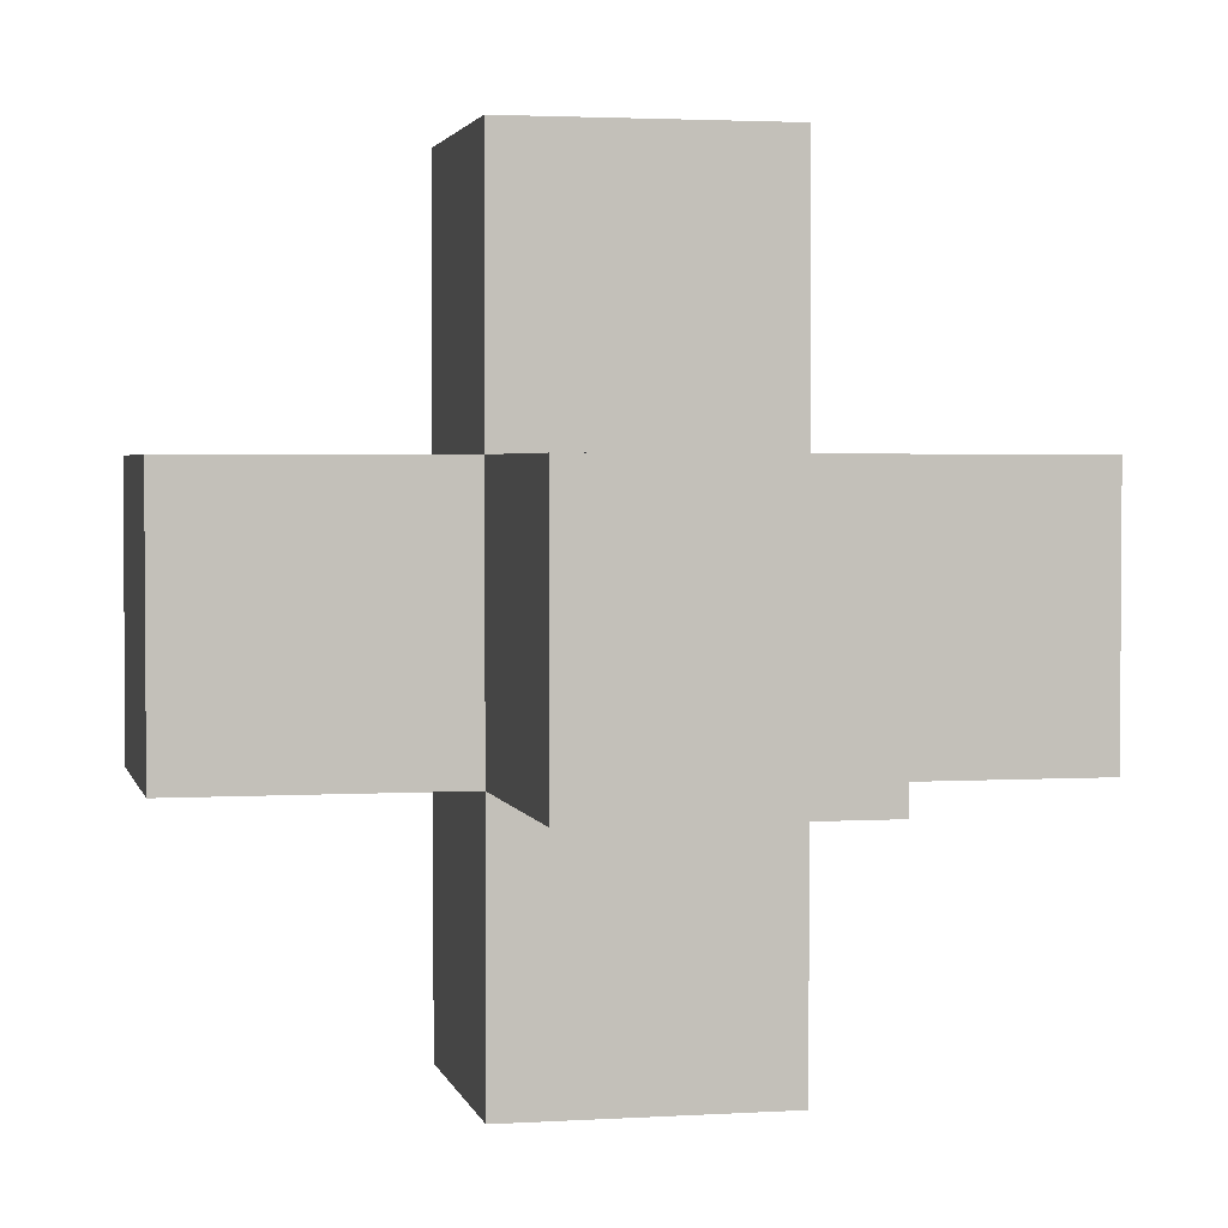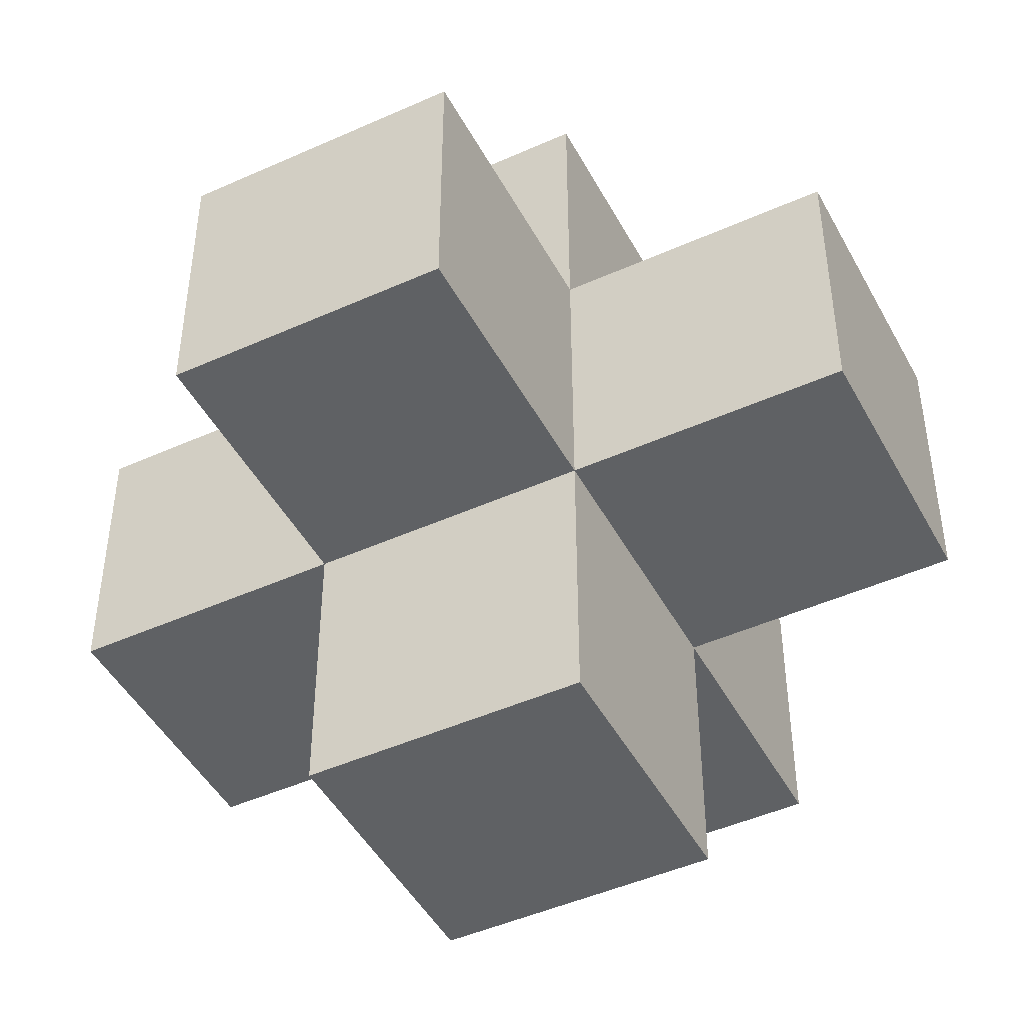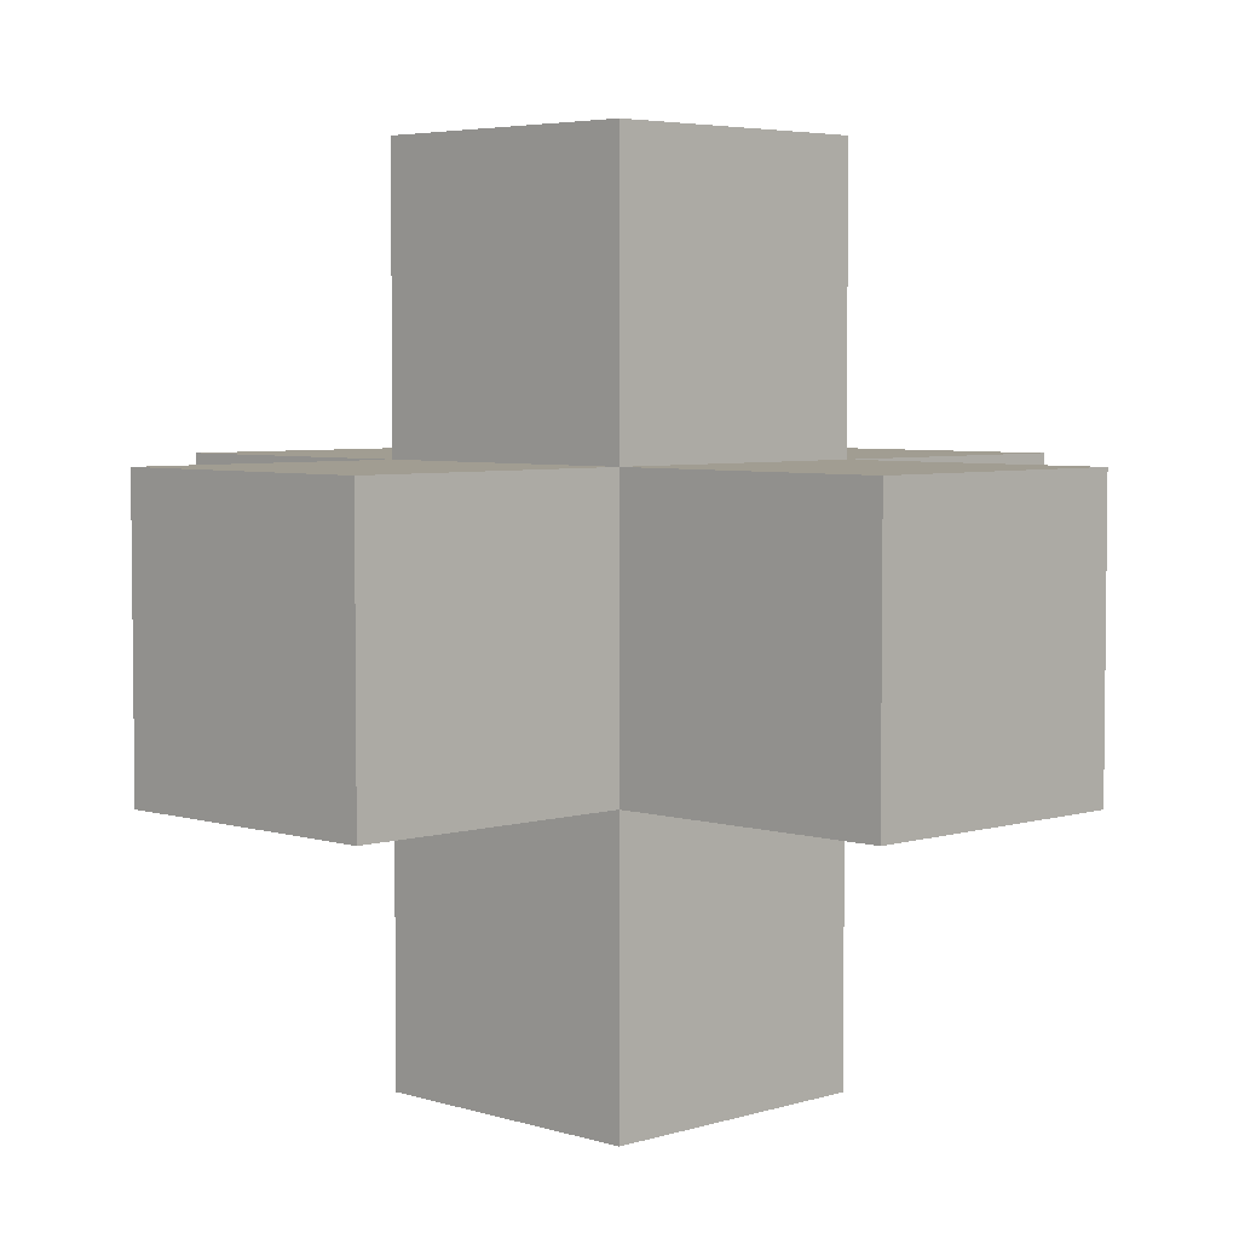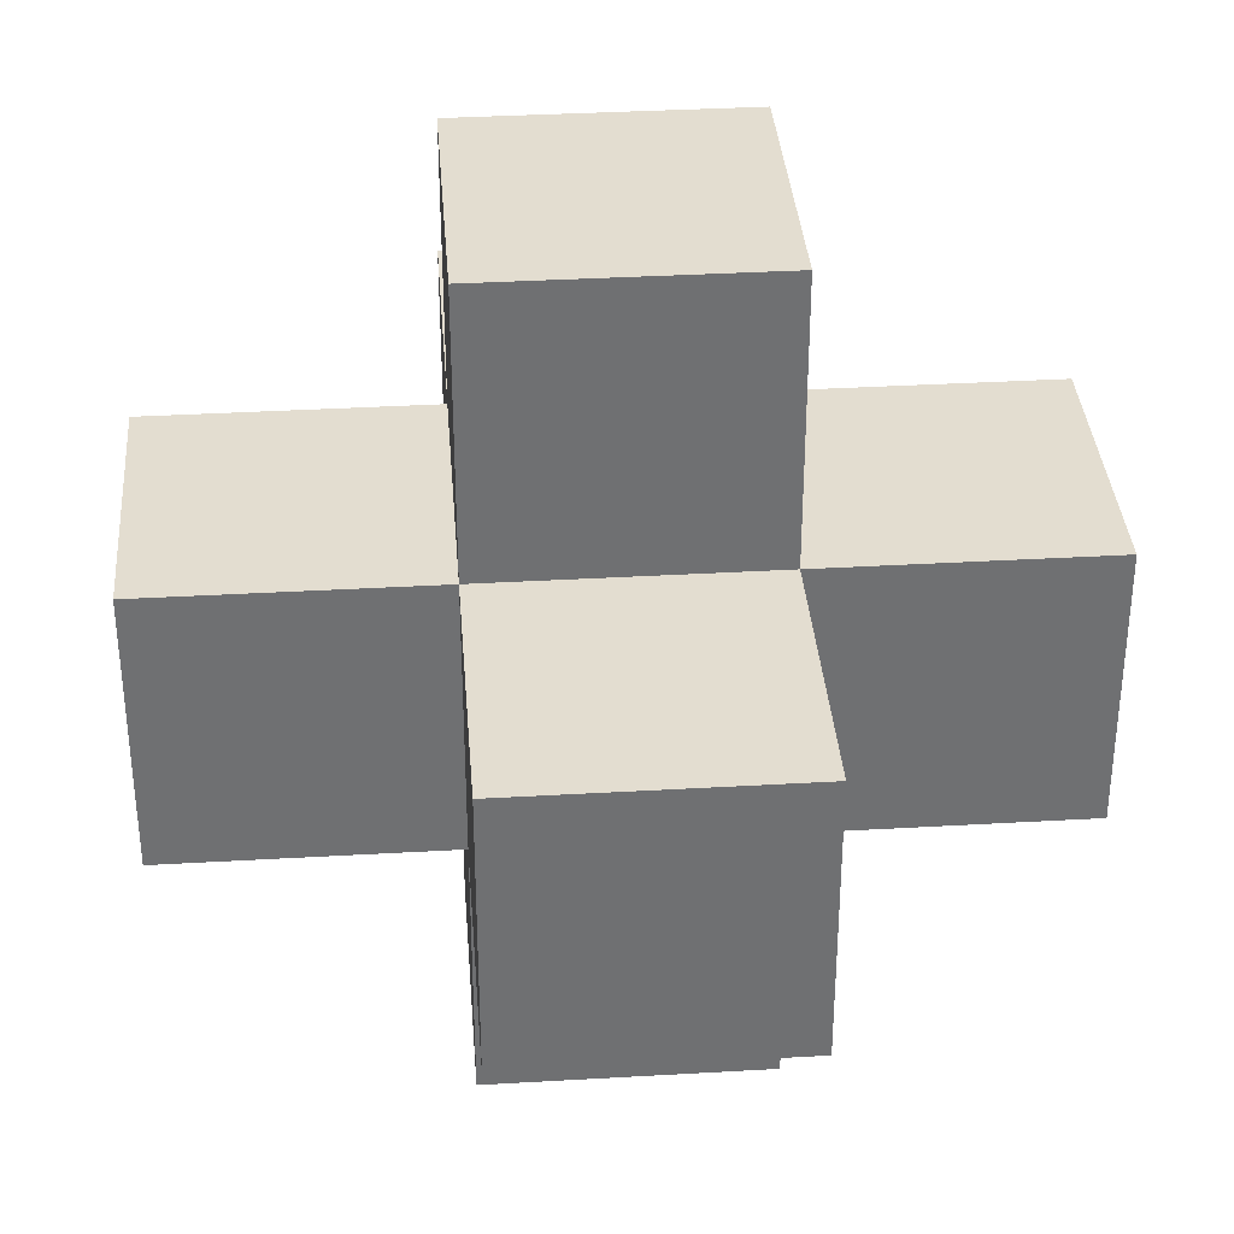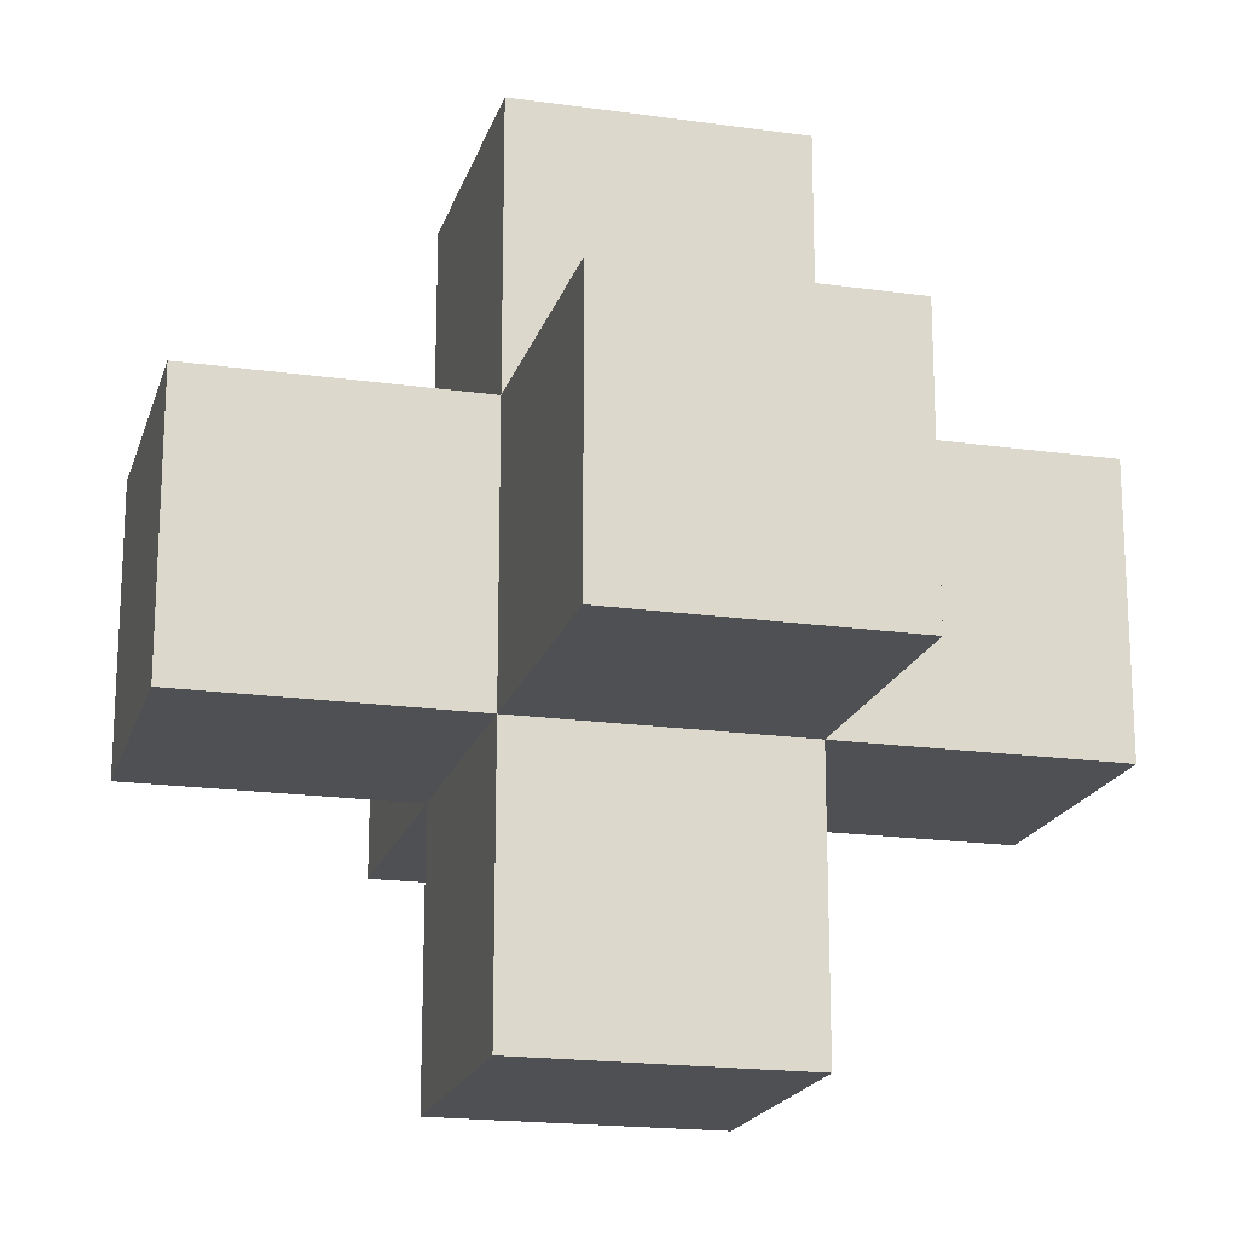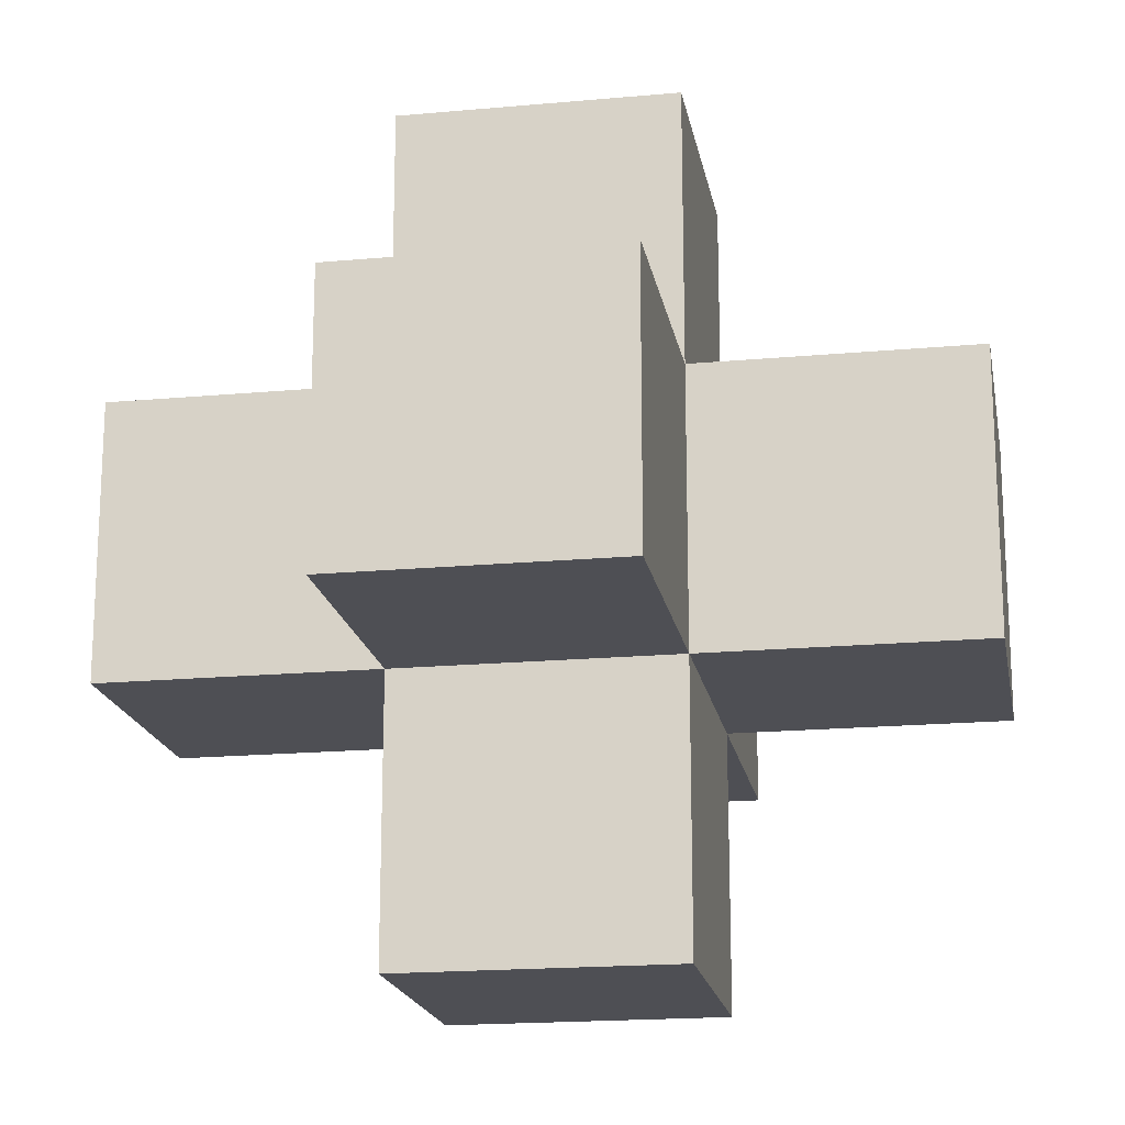
<metadata>
{"format":"obj","ext":"obj","renderer":"f3d","projection":"perspective","resolution":1024,"background":"white","views":[{"elev":2.6,"azim":167.8,"up":"+Y"},{"elev":-46.5,"azim":-62.9,"up":"+Z"},{"elev":4.6,"azim":45.1,"up":"+Y"},{"elev":35.5,"azim":-4.4,"up":"+Y"},{"elev":-18.9,"azim":-15.0,"up":"+Y"},{"elev":-18.4,"azim":-170.0,"up":"+Y"}]}
</metadata>
<code>
o ObjObject.001
v -0.15 0.05 0.05
v -0.15 -0.05 -0.05
v -0.15 -0.05 0.05
v -0.15 0.05 -0.05
v -0.05 -0.05 0.05
v -0.05 -0.15 -0.05
v -0.05 -0.15 0.05
v -0.05 -0.05 -0.05
v -0.05 0.05 0.15
v -0.05 -0.05 0.15
v -0.05 0.05 0.05
v -0.05 0.05 -0.05
v -0.05 -0.05 -0.15
v -0.05 0.05 -0.15
v -0.05 0.15 0.05
v -0.05 0.15 -0.05
v 0.05 -0.15 0.05
v 0.05 -0.15 -0.05
v 0.05 -0.05 0.05
v 0.05 -0.05 -0.05
v 0.05 -0.05 0.15
v 0.05 0.05 0.15
v 0.05 0.05 0.05
v 0.05 -0.05 -0.15
v 0.05 0.05 -0.05
v 0.05 0.05 -0.15
v 0.05 0.15 0.05
v 0.05 0.15 -0.05
v 0.15 -0.05 0.05
v 0.15 -0.05 -0.05
v 0.15 0.05 0.05
v 0.15 0.05 -0.05
v 0.05 -0.05 0.15
v -0.05 0.05 0.15
v -0.05 -0.05 0.15
v 0.05 0.05 0.15
v -0.05 -0.05 0.05
v -0.15 0.05 0.05
v -0.15 -0.05 0.05
v -0.05 0.05 0.05
v 0.05 -0.15 0.05
v -0.05 -0.15 0.05
v 0.05 -0.05 0.05
v 0.05 0.05 0.05
v -0.05 0.15 0.05
v 0.05 0.15 0.05
v 0.15 -0.05 0.05
v 0.15 0.05 0.05
v -0.15 -0.05 -0.05
v -0.15 0.05 -0.05
v -0.05 -0.05 -0.05
v -0.05 0.05 -0.05
v -0.05 -0.15 -0.05
v 0.05 -0.15 -0.05
v 0.05 -0.05 -0.05
v -0.05 0.15 -0.05
v 0.05 0.05 -0.05
v 0.05 0.15 -0.05
v 0.15 -0.05 -0.05
v 0.15 0.05 -0.05
v -0.05 -0.05 -0.15
v -0.05 0.05 -0.15
v 0.05 -0.05 -0.15
v 0.05 0.05 -0.15
v -0.05 -0.15 -0.05
v 0.05 -0.15 0.05
v -0.05 -0.15 0.05
v 0.05 -0.15 -0.05
v -0.05 -0.05 0.05
v 0.05 -0.05 0.15
v -0.05 -0.05 0.15
v 0.05 -0.05 0.05
v -0.15 -0.05 -0.05
v -0.15 -0.05 0.05
v -0.05 -0.05 -0.05
v 0.05 -0.05 -0.05
v 0.15 -0.05 0.05
v 0.15 -0.05 -0.05
v -0.05 -0.05 -0.15
v 0.05 -0.05 -0.15
v -0.05 0.05 0.15
v 0.05 0.05 0.15
v -0.05 0.05 0.05
v 0.05 0.05 0.05
v -0.15 0.05 0.05
v -0.15 0.05 -0.05
v -0.05 0.05 -0.05
v 0.15 0.05 0.05
v 0.05 0.05 -0.05
v 0.15 0.05 -0.05
v -0.05 0.05 -0.15
v 0.05 0.05 -0.15
v -0.05 0.15 0.05
v 0.05 0.15 0.05
v -0.05 0.15 -0.05
v 0.05 0.15 -0.05
f 1 2 3
f 4 2 1
f 5 6 7
f 8 6 5
f 9 5 10
f 11 5 9
f 12 13 8
f 14 13 12
f 15 12 11
f 16 12 15
f 17 18 19
f 19 18 20
f 21 19 22
f 22 19 23
f 20 24 25
f 25 24 26
f 23 25 27
f 27 25 28
f 29 30 31
f 31 30 32
f 33 34 35
f 36 34 33
f 37 38 39
f 40 38 37
f 41 37 42
f 43 37 41
f 44 45 40
f 46 45 44
f 47 44 43
f 48 44 47
f 49 50 51
f 51 50 52
f 53 51 54
f 54 51 55
f 52 56 57
f 57 56 58
f 55 57 59
f 59 57 60
f 61 62 63
f 63 62 64
f 65 66 67
f 68 66 65
f 69 70 71
f 72 70 69
f 73 69 74
f 75 69 73
f 76 77 72
f 78 77 76
f 79 76 75
f 80 76 79
f 81 82 83
f 83 82 84
f 85 83 86
f 86 83 87
f 84 88 89
f 89 88 90
f 87 89 91
f 91 89 92
f 93 94 95
f 95 94 96

</code>
